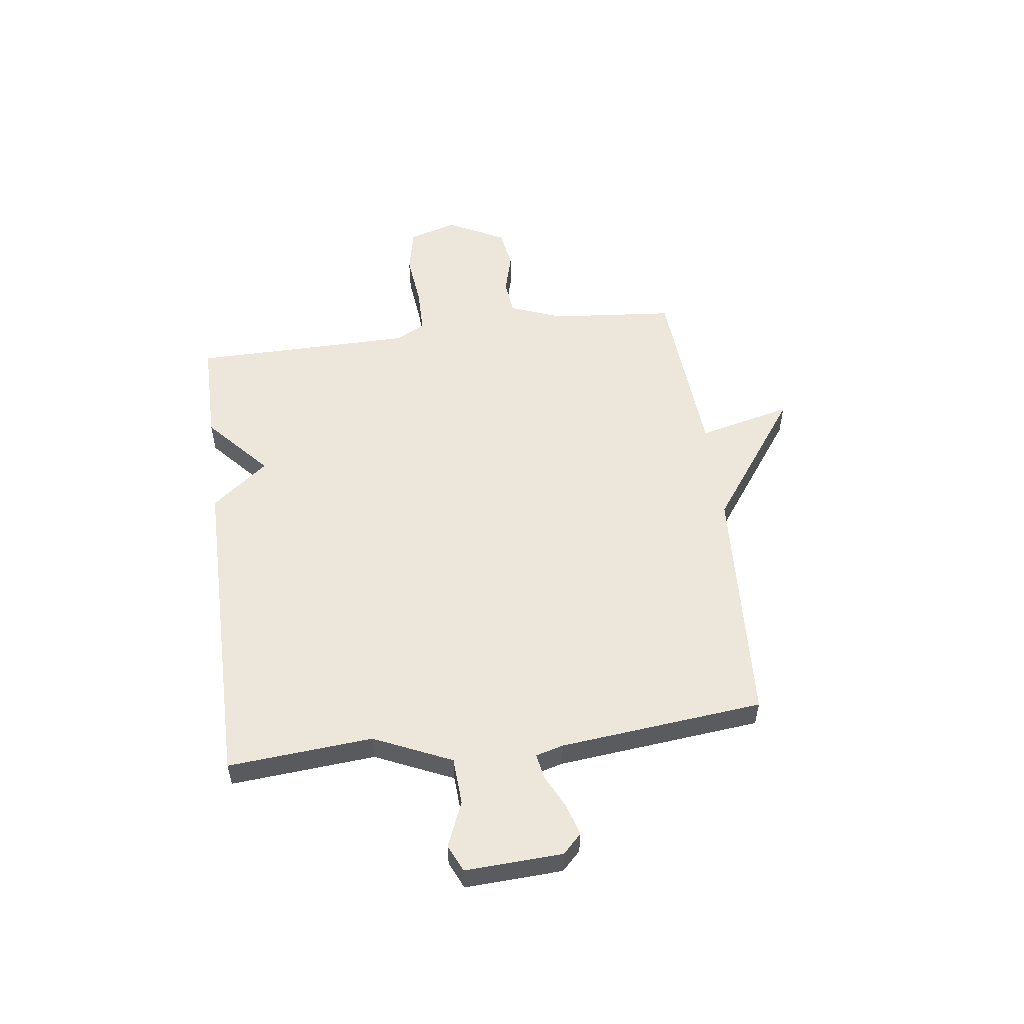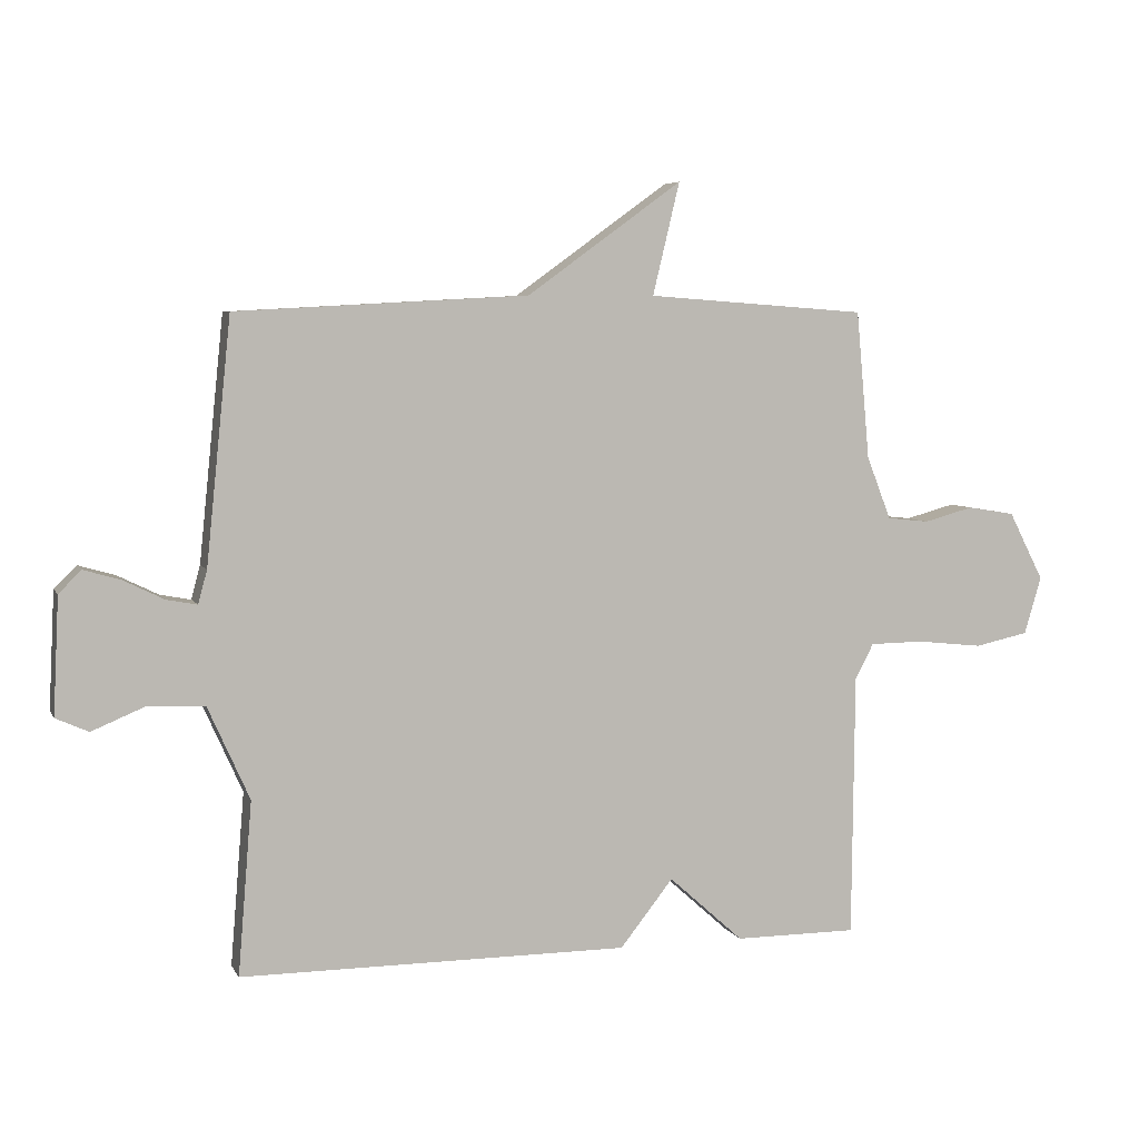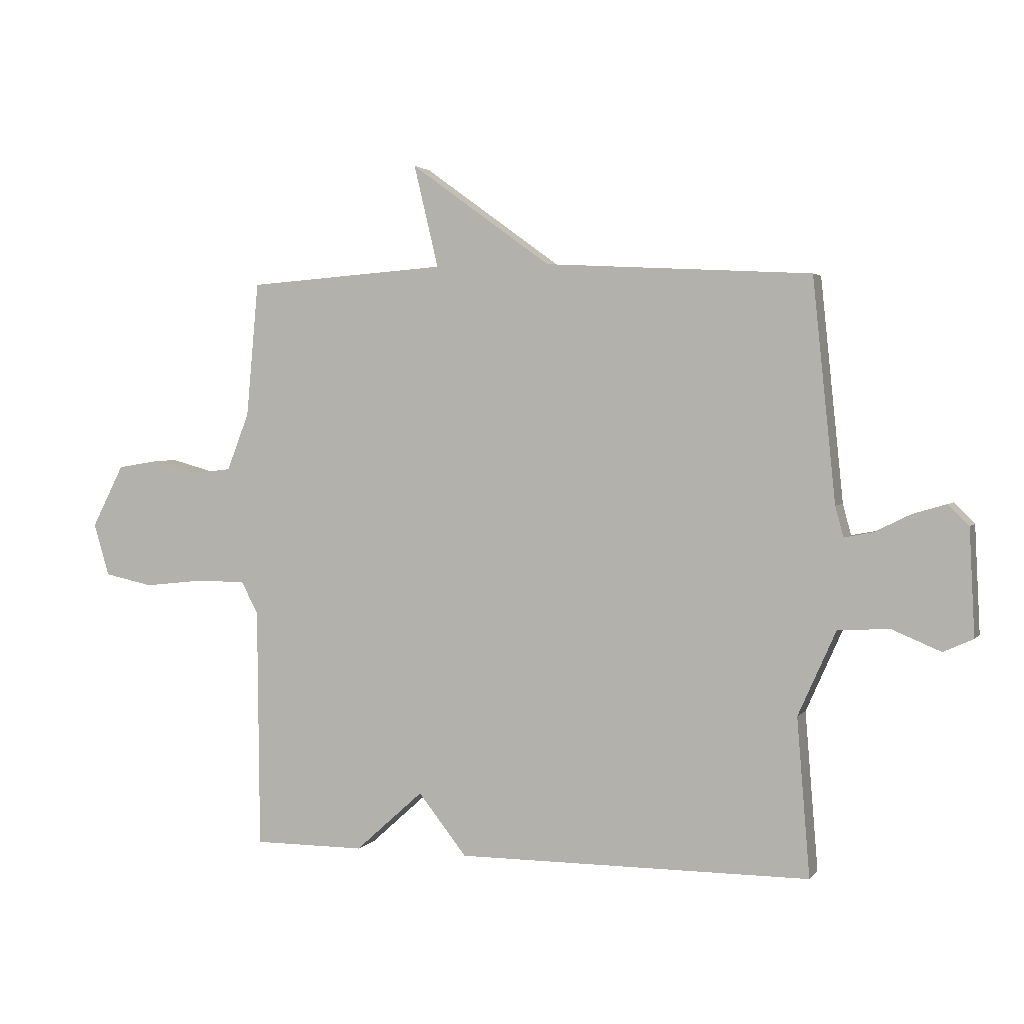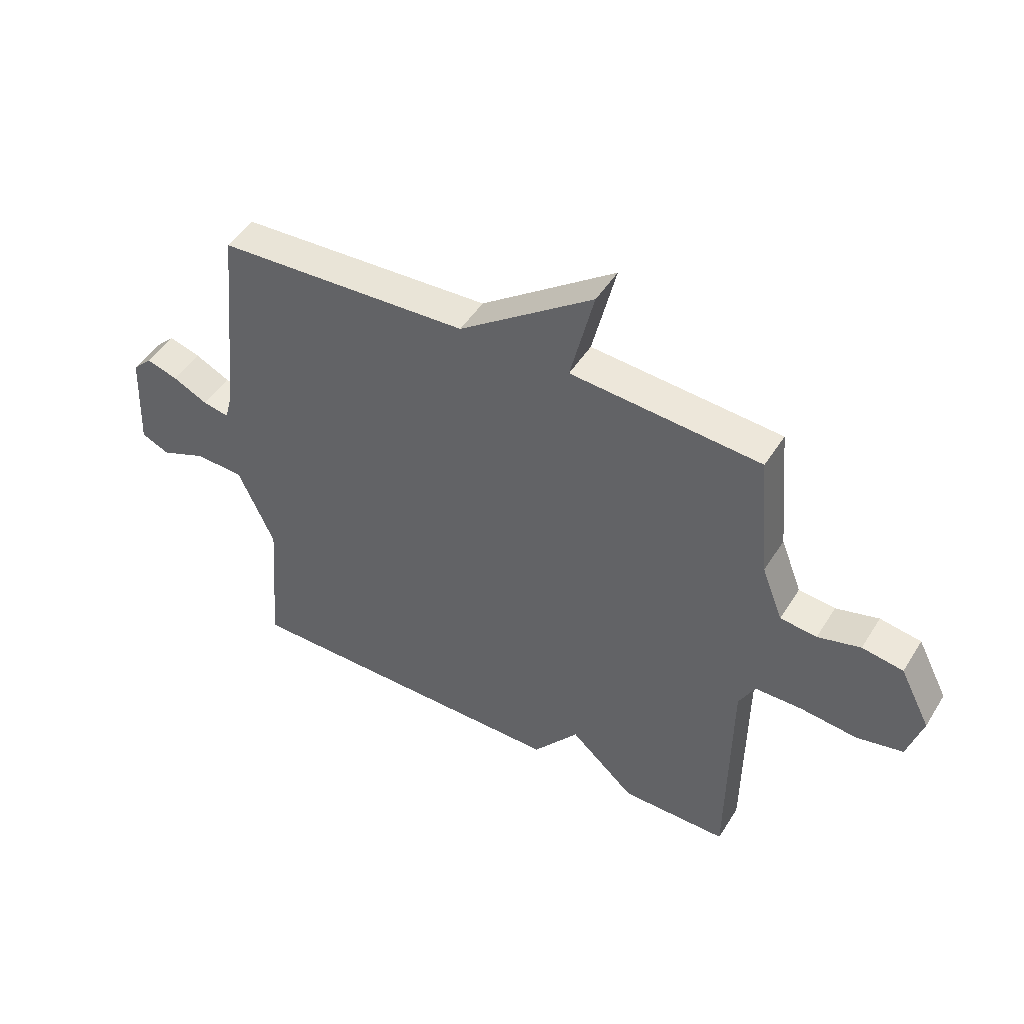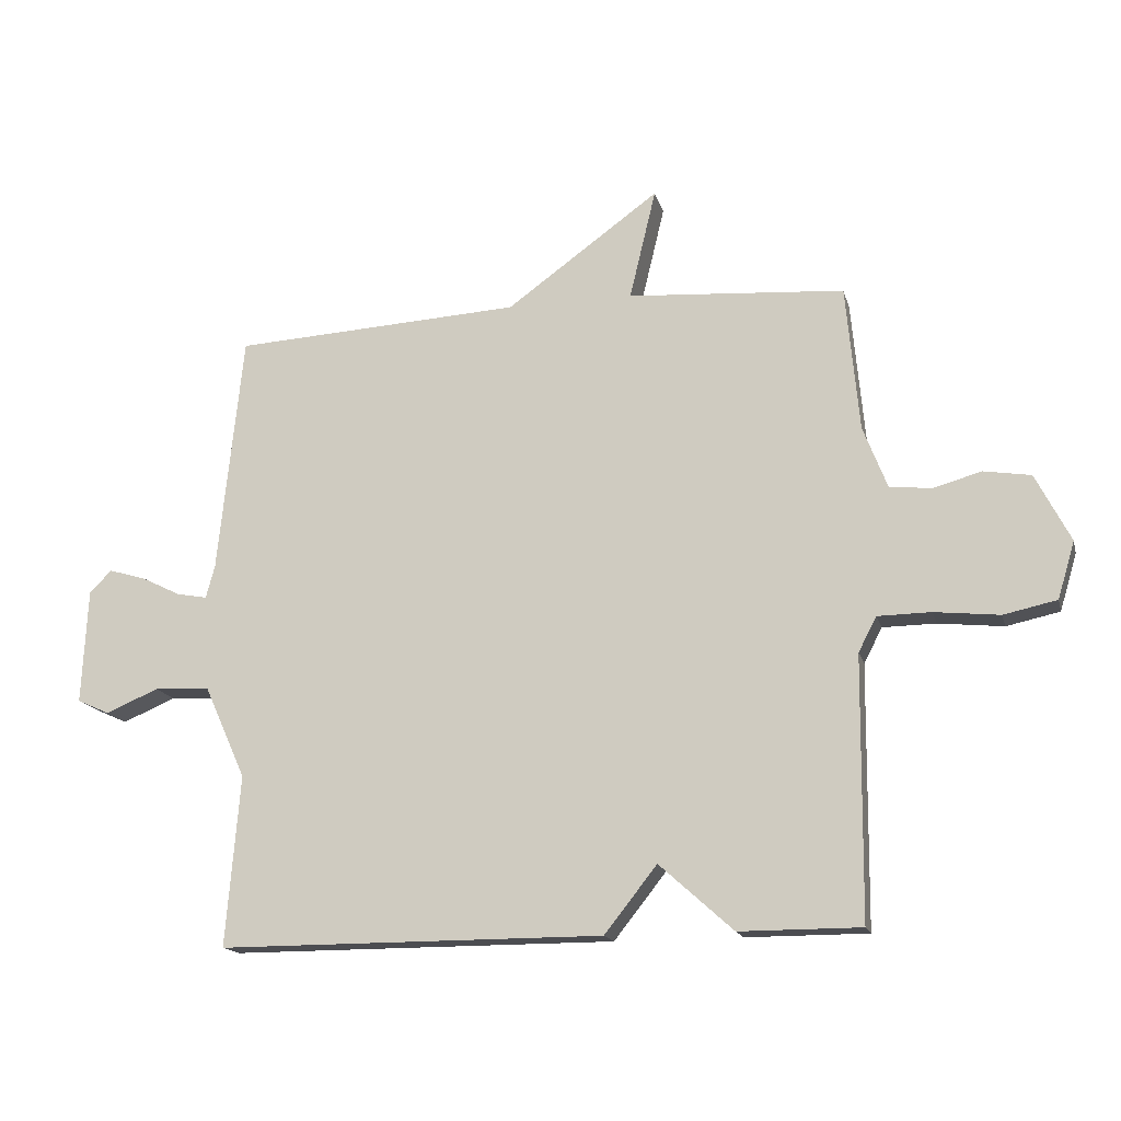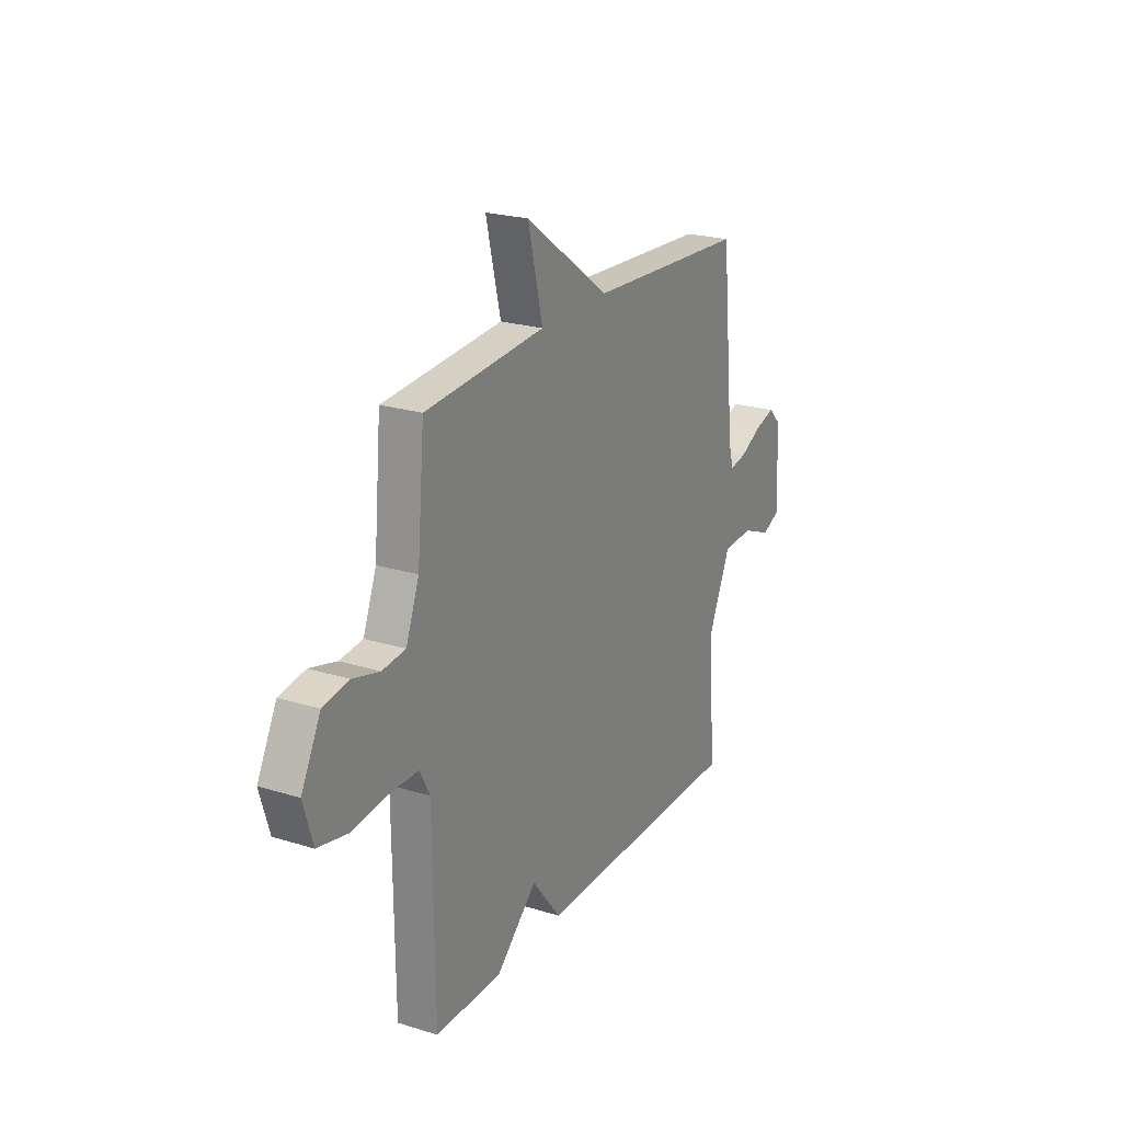
<metadata>
{"format":"obj","ext":"obj","renderer":"f3d","projection":"perspective","resolution":1024,"background":"white","views":[{"elev":53.8,"azim":-97.5,"up":"+Y"},{"elev":5.7,"azim":-16.9,"up":"+Z"},{"elev":2.5,"azim":-161.2,"up":"+Z"},{"elev":47.6,"azim":30.6,"up":"+Z"},{"elev":-16.1,"azim":13.9,"up":"+Z"},{"elev":22.9,"azim":117.9,"up":"+Z"}]}
</metadata>
<code>
v 0.5 0.07 0.5
v 0.521 0.07 0.269
v 0.559 0.07 0.171
v 0.625 0.07 0.164
v 0.702 0.07 0.185
v 0.776 0.07 0.173
v 0.831 0.07 0.066
v 0.804 0.07 -0.024
v 0.72 0.07 -0.042
v 0.617 0.07 -0.031
v 0.533 0.07 -0.032
v 0.504 0.07 -0.087
v 0.5 0.07 -0.5
v 0.308 0.07 -0.5
v 0.191 0.07 -0.395
v 0.108 0.07 -0.5
v -0.5 0.07 -0.5
v -0.478 0.07 -0.23
v -0.543 0.07 -0.085
v -0.631 0.07 -0.08
v -0.715 0.07 -0.115
v -0.766 0.07 -0.092
v -0.757 0.07 0.09
v -0.722 0.07 0.125
v -0.664 0.07 0.108
v -0.601 0.07 0.077
v -0.553 0.07 0.068
v -0.539 0.07 0.12
v -0.5 0.07 0.5
v -0.043 0.07 0.525
v 0.199 0.07 0.7
v 0.157 0.07 0.525
v 0.5 0 0.5
v 0.521 0 0.269
v 0.559 0 0.171
v 0.625 0 0.164
v 0.702 0 0.185
v 0.776 0 0.173
v 0.831 0 0.066
v 0.804 0 -0.024
v 0.72 0 -0.042
v 0.617 0 -0.031
v 0.533 0 -0.032
v 0.504 0 -0.087
v 0.5 0 -0.5
v 0.308 0 -0.5
v 0.191 0 -0.395
v 0.108 0 -0.5
v -0.5 0 -0.5
v -0.478 0 -0.23
v -0.543 0 -0.085
v -0.631 0 -0.08
v -0.715 0 -0.115
v -0.766 0 -0.092
v -0.757 0 0.09
v -0.722 0 0.125
v -0.664 0 0.108
v -0.601 0 0.077
v -0.553 0 0.068
v -0.539 0 0.12
v -0.5 0 0.5
v -0.043 0 0.525
v 0.199 0 0.7
v 0.157 0 0.525
f 30 31 32
f 32 1 2
f 30 32 2
f 29 30 2
f 28 29 2
f 27 28 2 3
f 24 25 26
f 23 24 26
f 22 23 26
f 21 22 26
f 20 21 26
f 19 20 26 27
f 27 3 4
f 19 27 4
f 18 19 4
f 17 18 4
f 16 17 4
f 15 16 4
f 12 13 14 15
f 11 12 15 4
f 8 9 10
f 7 8 10
f 6 7 10
f 5 6 10
f 4 5 10
f 4 10 11
f 64 63 62
f 34 33 64
f 34 64 62
f 34 62 61
f 34 61 60
f 35 34 60 59
f 58 57 56
f 58 56 55
f 58 55 54
f 58 54 53
f 58 53 52
f 59 58 52 51
f 36 35 59
f 36 59 51
f 36 51 50
f 36 50 49
f 36 49 48
f 36 48 47
f 47 46 45 44
f 36 47 44 43
f 42 41 40
f 42 40 39
f 42 39 38
f 42 38 37
f 42 37 36
f 43 42 36
f 1 33 34 2
f 2 34 35 3
f 3 35 36 4
f 4 36 37 5
f 5 37 38 6
f 6 38 39 7
f 7 39 40 8
f 8 40 41 9
f 9 41 42 10
f 10 42 43 11
f 11 43 44 12
f 12 44 45 13
f 13 45 46 14
f 14 46 47 15
f 15 47 48 16
f 16 48 49 17
f 17 49 50 18
f 18 50 51 19
f 19 51 52 20
f 20 52 53 21
f 21 53 54 22
f 22 54 55 23
f 23 55 56 24
f 24 56 57 25
f 25 57 58 26
f 26 58 59 27
f 27 59 60 28
f 28 60 61 29
f 29 61 62 30
f 30 62 63 31
f 31 63 64 32
f 32 64 33 1

</code>
